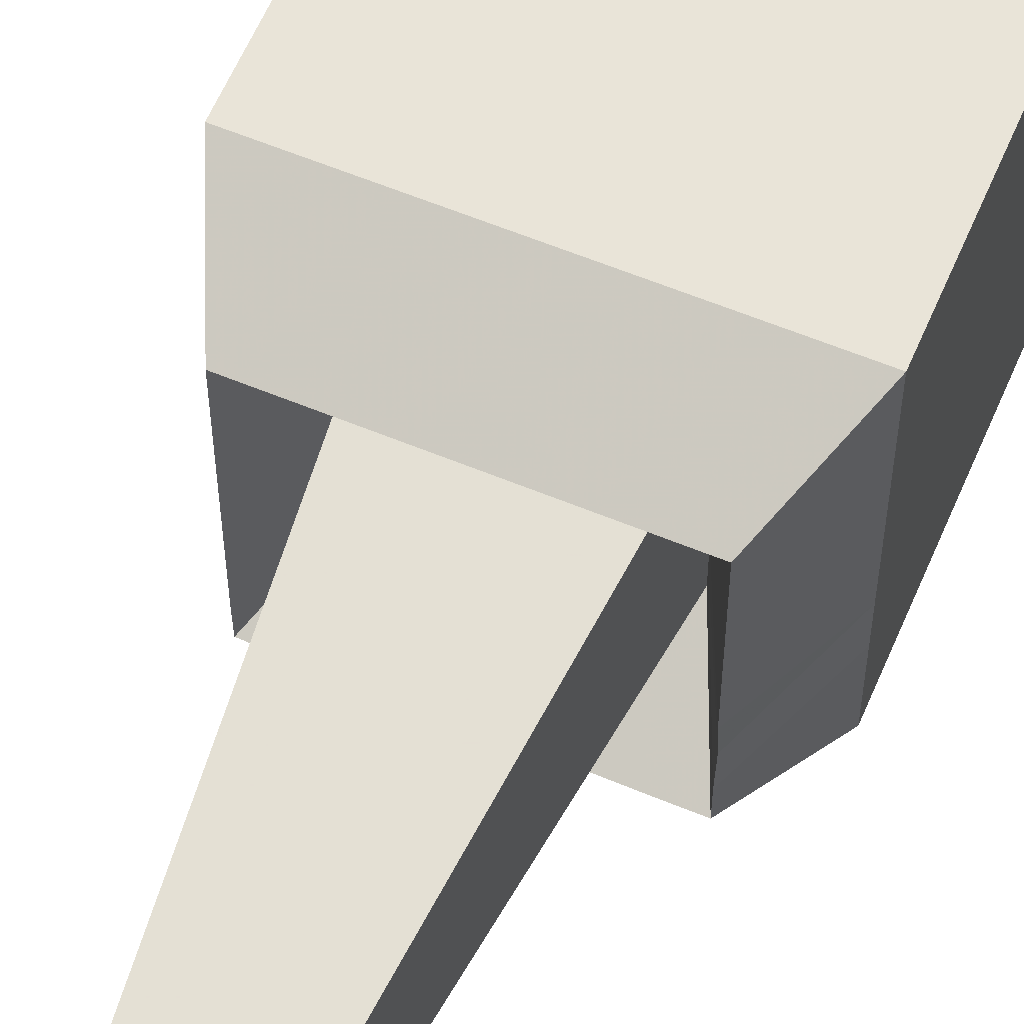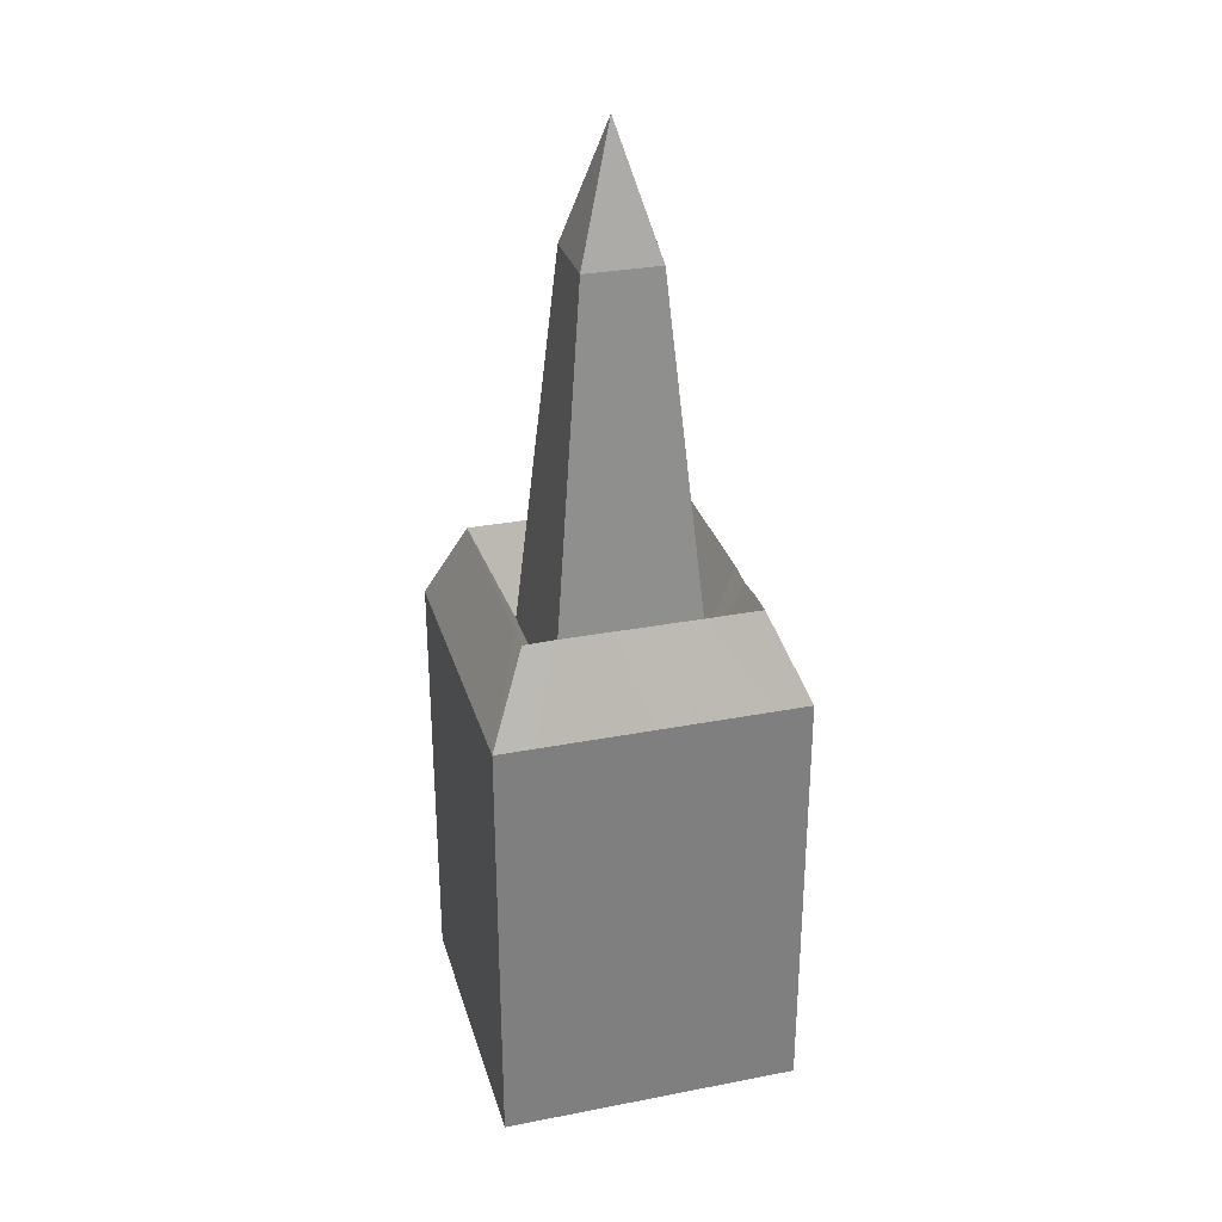
<metadata>
{"format":"obj","ext":"obj","renderer":"f3d","projection":"perspective","resolution":1024,"background":"white","views":[{"elev":60.2,"azim":-157.0,"up":"+Z"},{"elev":30.4,"azim":164.4,"up":"+Y"}]}
</metadata>
<code>
v 0 4.45 -0
v -0.25 3.626 -0.25
v -0.25 3.626 -0.1875
v -0.25 3.626 -0.125
v -0.25 3.626 -0.0625
v -0.25 3.626 -0
v -0.25 3.626 0.0625
v -0.25 3.626 0.125
v -0.25 3.626 0.1875
v -0.25 3.626 0.25
v -0.1875 3.626 0.25
v -0.125 3.626 0.25
v -0.0625 3.626 0.25
v 1e-08 3.626 0.25
v 0.0625 3.626 0.25
v 0.125 3.626 0.25
v 0.1875 3.626 0.25
v 0.25 3.626 0.25
v 0.25 3.626 0.1875
v 0.25 3.626 0.125
v 0.25 3.626 0.0625
v 0.25 3.626 -1e-08
v 0.25 3.626 -0.0625
v 0.25 3.626 -0.125
v 0.25 3.626 -0.1875
v 0.25 3.626 -0.25
v 0.1875 3.626 -0.25
v 0.125 3.626 -0.25
v 0.0625 3.626 -0.25
v -1e-08 3.626 -0.25
v -0.0625 3.626 -0.25
v -0.125 3.626 -0.25
v -0.1875 3.626 -0.25
v -0.5 1.003 -0.5
v -0.5 1.003 -0.375
v -0.5 1.003 -0.25
v -0.5 1.003 -0.125
v -0.5 1.003 -0
v -0.5 1.003 0.125
v -0.5 1.003 0.25
v -0.5 1.003 0.375
v -0.5 1.003 0.5
v -0.375 1.003 0.5
v -0.25 1.003 0.5
v -0.125 1.003 0.5
v 3e-08 1.003 0.5
v 0.125 1.003 0.5
v 0.25 1.003 0.5
v 0.375 1.003 0.5
v 0.5 1.003 0.5
v 0.5 1.003 0.375
v 0.5 1.003 0.25
v 0.5 1.003 0.125
v 0.5 1.003 -3e-08
v 0.5 1.003 -0.125
v 0.5 1.003 -0.25
v 0.5 1.003 -0.375
v 0.5 1.003 -0.5
v 0.375 1.003 -0.5
v 0.25 1.003 -0.5
v 0.125 1.003 -0.5
v -3e-08 1.003 -0.5
v -0.125 1.003 -0.5
v -0.25 1.003 -0.5
v -0.375 1.003 -0.5
v -0.75 1.573 -0.75
v -0.75 1.573 -0.5625
v -0.75 1.555 -0.375
v -0.75 1.573 -0.1875
v -0.75 1.573 -0
v -0.75 1.573 0.1875
v -0.75 1.573 0.375
v -0.75 1.573 0.5625
v -0.75 1.573 0.75
v -0.5625 1.573 0.75
v -0.375 1.573 0.75
v -0.1875 1.573 0.75
v 4e-08 1.573 0.75
v 0.1875 1.573 0.75
v 0.375 1.573 0.75
v 0.5625 1.573 0.75
v 0.75 1.573 0.75
v 0.75 1.573 0.5625
v 0.75 1.573 0.375
v 0.75 1.573 0.1875
v 0.75 1.573 -4e-08
v 0.75 1.573 -0.1875
v 0.75 1.573 -0.375
v 0.75 1.573 -0.5625
v 0.75 1.569 -0.75
v 0.5625 1.573 -0.75
v 0.375 1.573 -0.75
v 0.1875 1.573 -0.75
v -4e-08 1.571 -0.75
v -0.1875 1.573 -0.75
v -0.375 1.571 -0.75
v -0.5625 1.573 -0.75
v -1 1.003 -1
v -1 1.003 -0.75
v -1 1.003 -0.5
v -1 1.003 -0.25
v -1 1.003 -0
v -1 1.003 0.25
v -1 1.003 0.5
v -1 1.003 0.75
v -1 1.003 1
v -0.75 1.003 1
v -0.5 1.003 1
v -0.25 1.003 1
v 6e-08 1.003 1
v 0.25 1.003 1
v 0.5 1.003 1
v 0.75 1.003 1
v 1 1.003 1
v 1 1.003 0.75
v 1 1.003 0.5
v 1 1.003 0.25
v 1 1.003 -6e-08
v 1 1.003 -0.25
v 1 1.003 -0.5
v 1 1.003 -0.75
v 1 1.003 -1
v 0.75 1.003 -1
v 0.5 1.003 -1
v 0.25 1.003 -1
v -6e-08 1.003 -1
v -0.25 1.003 -1
v -0.5 1.003 -1
v -0.75 1.003 -1
v -1 0.7529 -1
v -1 0.7529 -0.75
v -1 0.7529 -0.5
v -1 0.7529 -0.25
v -1 0.7529 -0
v -1 0.7529 0.25
v -1 0.7529 0.5
v -1 0.7529 0.75
v -1 0.7529 1
v -0.75 0.7529 1
v -0.5 0.7529 1
v -0.25 0.7529 1
v 6e-08 0.7529 1
v 0.25 0.7529 1
v 0.5 0.7529 1
v 0.75 0.7529 1
v 1 0.7529 1
v 1 0.7529 0.75
v 1 0.7529 0.5
v 1 0.7529 0.25
v 1 0.7529 -6e-08
v 1 0.7529 -0.25
v 1 0.7529 -0.5
v 1 0.7529 -0.75
v 1 0.7529 -1
v 0.75 0.7529 -1
v 0.5 0.7529 -1
v 0.25 0.7529 -1
v -6e-08 0.7529 -1
v -0.25 0.7529 -1
v -0.5 0.7529 -1
v -0.75 0.7529 -1
v -1 0.5029 -1
v -1 0.5029 -0.75
v -1 0.5029 -0.5
v -1 0.5029 -0.25
v -1 0.5029 -0
v -1 0.5029 0.25
v -1 0.5029 0.5
v -1 0.5029 0.75
v -1 0.5029 1
v -0.75 0.5029 1
v -0.5 0.5029 1
v -0.25 0.5029 1
v 6e-08 0.5029 1
v 0.25 0.5029 1
v 0.5 0.5029 1
v 0.75 0.5029 1
v 1 0.5029 1
v 1 0.5029 0.75
v 1 0.5029 0.5
v 1 0.5029 0.25
v 1 0.5029 -6e-08
v 1 0.5029 -0.25
v 1 0.5029 -0.5
v 1 0.5029 -0.75
v 1 0.5029 -1
v 0.75 0.5029 -1
v 0.5 0.5029 -1
v 0.25 0.5029 -1
v -6e-08 0.5029 -1
v -0.25 0.5029 -1
v -0.5 0.5029 -1
v -0.75 0.5029 -1
v -1 -0.6517 -1
v -1 -0.6517 -0.75
v -1 -0.6517 -0.5
v -1 -0.6517 -0.25
v -1 -0.6517 -0
v -1 -0.6517 0.25
v -1 -0.6517 0.5
v -1 -0.6517 0.75
v -1 -0.6517 1
v -0.75 -0.6517 1
v -0.5 -0.6517 1
v -0.25 -0.6517 1
v 6e-08 -0.6517 1
v 0.25 -0.6517 1
v 0.5 -0.6517 1
v 0.75 -0.6517 1
v 1 -0.6517 1
v 1 -0.6517 0.75
v 1 -0.6517 0.5
v 1 -0.6517 0.25
v 1 -0.6517 -6e-08
v 1 -0.6517 -0.25
v 1 -0.6517 -0.5
v 1 -0.6517 -0.75
v 1 -0.6517 -1
v 0.75 -0.6517 -1
v 0.5 -0.6517 -1
v 0.25 -0.6517 -1
v -6e-08 -0.6517 -1
v -0.25 -0.6517 -1
v -0.5 -0.6517 -1
v -0.75 -0.6517 -1
v -1 -0.7908 -1
v -1 -0.7908 -0.75
v -1 -0.7908 -0.5
v -1 -0.7908 -0.25
v -1 -0.7908 -0
v -1 -0.7908 0.25
v -1 -0.7908 0.5
v -1 -0.7908 0.75
v -1 -0.7908 1
v -0.75 -0.7908 1
v -0.5 -0.7908 1
v -0.25 -0.7908 1
v 6e-08 -0.7908 1
v 0.25 -0.7908 1
v 0.5 -0.7908 1
v 0.75 -0.7908 1
v 1 -0.7908 1
v 1 -0.7908 0.75
v 1 -0.7908 0.5
v 1 -0.7908 0.25
v 1 -0.7908 -6e-08
v 1 -0.7908 -0.25
v 1 -0.7908 -0.5
v 1 -0.7908 -0.75
v 1 -0.7908 -1
v 0.75 -0.7908 -1
v 0.5 -0.7908 -1
v 0.25 -0.7908 -1
v -6e-08 -0.7908 -1
v -0.25 -0.7908 -1
v -0.5 -0.7908 -1
v -0.75 -0.7908 -1
v -1 -0.9161 -1
v -1 -0.9161 -0.75
v -1 -0.9161 -0.5
v -1 -0.9161 -0.25
v -1 -0.9161 -0
v -1 -0.9161 0.25
v -1 -0.9161 0.5
v -1 -0.9161 0.75
v -1 -0.9161 1
v -0.75 -0.9161 1
v -0.5 -0.9161 1
v -0.25 -0.9161 1
v 6e-08 -0.9161 1
v 0.25 -0.9161 1
v 0.5 -0.9161 1
v 0.75 -0.9161 1
v 1 -0.9161 1
v 1 -0.9161 0.75
v 1 -0.9161 0.5
v 1 -0.9161 0.25
v 1 -0.9161 -6e-08
v 1 -0.9161 -0.25
v 1 -0.9161 -0.5
v 1 -0.9161 -0.75
v 1 -0.9161 -1
v 0.75 -0.9161 -1
v 0.5 -0.9161 -1
v 0.25 -0.9161 -1
v -6e-08 -0.9161 -1
v -0.25 -0.9161 -1
v -0.5 -0.9161 -1
v -0.75 -0.9161 -1
v -1 -0.9928 -1
v -1 -0.9928 -0.75
v -1 -0.9928 -0.5
v -1 -0.9928 -0.25
v -1 -0.9928 -0
v -1 -0.9928 0.25
v -1 -0.9928 0.5
v -1 -0.9928 0.75
v -1 -0.9928 1
v -0.75 -0.9928 1
v -0.5 -0.9928 1
v -0.25 -0.9928 1
v 6e-08 -0.9928 1
v 0.25 -0.9928 1
v 0.5 -0.9928 1
v 0.75 -0.9928 1
v 1 -0.9928 1
v 1 -0.9928 0.75
v 1 -0.9928 0.5
v 1 -0.9928 0.25
v 1 -0.9928 -6e-08
v 1 -0.9928 -0.25
v 1 -0.9928 -0.5
v 1 -0.9928 -0.75
v 1 -0.9928 -1
v 0.75 -0.9928 -1
v 0.5 -0.9928 -1
v 0.25 -0.9928 -1
v -6e-08 -0.9928 -1
v -0.25 -0.9928 -1
v -0.5 -0.9928 -1
v -0.75 -0.9928 -1
v -1 -1.679 -1
v -1 -1.679 -0.75
v -1 -1.679 -0.5
v -1 -1.679 -0.25
v -1 -1.679 -0
v -1 -1.679 0.25
v -1 -1.679 0.5
v -1 -1.679 0.75
v -1 -1.679 1
v -0.75 -1.679 1
v -0.5 -1.679 1
v -0.25 -1.679 1
v 6e-08 -1.679 1
v 0.25 -1.679 1
v 0.5 -1.679 1
v 0.75 -1.679 1
v 1 -1.679 1
v 1 -1.679 0.75
v 1 -1.679 0.5
v 1 -1.679 0.25
v 1 -1.679 -6e-08
v 1 -1.679 -0.25
v 1 -1.679 -0.5
v 1 -1.679 -0.75
v 1 -1.679 -1
v 0.75 -1.679 -1
v 0.5 -1.679 -1
v 0.25 -1.679 -1
v -6e-08 -1.679 -1
v -0.25 -1.679 -1
v -0.5 -1.679 -1
v -0.75 -1.679 -1
v -1 -1.929 -1
v -1 -1.929 -0.75
v -1 -1.929 -0.5
v -1 -1.929 -0.25
v -1 -1.929 -0
v -1 -1.929 0.25
v -1 -1.929 0.5
v -1 -1.929 0.75
v -1 -1.929 1
v -0.75 -1.929 1
v -0.5 -1.929 1
v -0.25 -1.929 1
v 6e-08 -1.929 1
v 0.25 -1.929 1
v 0.5 -1.929 1
v 0.75 -1.929 1
v 1 -1.929 1
v 1 -1.929 0.75
v 1 -1.929 0.5
v 1 -1.929 0.25
v 1 -1.929 -6e-08
v 1 -1.929 -0.25
v 1 -1.929 -0.5
v 1 -1.929 -0.75
v 1 -1.929 -1
v 0.75 -1.929 -1
v 0.5 -1.929 -1
v 0.25 -1.929 -1
v -6e-08 -1.929 -1
v -0.25 -1.929 -1
v -0.5 -1.929 -1
v -0.75 -1.929 -1
v -0.75 -1.929 -0.75
v -0.75 -1.929 -0.5625
v -0.75 -1.929 -0.375
v -0.75 -1.929 -0.1875
v -0.75 -1.929 -0
v -0.75 -1.929 0.1875
v -0.75 -1.929 0.375
v -0.75 -1.929 0.5625
v -0.75 -1.929 0.75
v -0.5625 -1.929 0.75
v -0.375 -1.929 0.75
v -0.1875 -1.929 0.75
v 4e-08 -1.929 0.75
v 0.1875 -1.929 0.75
v 0.375 -1.929 0.75
v 0.5625 -1.929 0.75
v 0.75 -1.929 0.75
v 0.75 -1.929 0.5625
v 0.75 -1.929 0.375
v 0.75 -1.929 0.1875
v 0.75 -1.929 -4e-08
v 0.75 -1.929 -0.1875
v 0.75 -1.929 -0.375
v 0.75 -1.929 -0.5625
v 0.75 -1.929 -0.75
v 0.5625 -1.929 -0.75
v 0.375 -1.929 -0.75
v 0.1875 -1.929 -0.75
v -4e-08 -1.929 -0.75
v -0.1875 -1.929 -0.75
v -0.375 -1.929 -0.75
v -0.5625 -1.929 -0.75
v -0.5 -1.929 -0.5
v -0.5 -1.929 -0.375
v -0.5 -1.929 -0.25
v -0.5 -1.929 -0.125
v -0.5 -1.929 -0
v -0.5 -1.929 0.125
v -0.5 -1.929 0.25
v -0.5 -1.929 0.375
v -0.5 -1.929 0.5
v -0.375 -1.929 0.5
v -0.25 -1.929 0.5
v -0.125 -1.929 0.5
v 3e-08 -1.929 0.5
v 0.125 -1.929 0.5
v 0.25 -1.929 0.5
v 0.375 -1.929 0.5
v 0.5 -1.929 0.5
v 0.5 -1.929 0.375
v 0.5 -1.929 0.25
v 0.5 -1.929 0.125
v 0.5 -1.929 -3e-08
v 0.5 -1.929 -0.125
v 0.5 -1.929 -0.25
v 0.5 -1.929 -0.375
v 0.5 -1.929 -0.5
v 0.375 -1.929 -0.5
v 0.25 -1.929 -0.5
v 0.125 -1.929 -0.5
v -3e-08 -1.929 -0.5
v -0.125 -1.929 -0.5
v -0.25 -1.929 -0.5
v -0.375 -1.929 -0.5
v -0.25 0.6936 -0.25
v -0.25 0.6936 -0.1875
v -0.25 0.6936 -0.125
v -0.25 0.6936 -0.0625
v -0.25 0.6936 -0
v -0.25 0.6936 0.0625
v -0.25 0.6936 0.125
v -0.25 0.6936 0.1875
v -0.25 0.6936 0.25
v -0.1875 0.6936 0.25
v -0.125 0.6936 0.25
v -0.0625 0.6936 0.25
v 1e-08 0.6936 0.25
v 0.0625 0.6936 0.25
v 0.125 0.6936 0.25
v 0.1875 0.6936 0.25
v 0.25 0.6936 0.25
v 0.25 0.6936 0.1875
v 0.25 0.6936 0.125
v 0.25 0.6936 0.0625
v 0.25 0.6936 -1e-08
v 0.25 0.6936 -0.0625
v 0.25 0.6936 -0.125
v 0.25 0.6936 -0.1875
v 0.25 0.6936 -0.25
v 0.1875 0.6936 -0.25
v 0.125 0.6936 -0.25
v 0.0625 0.6936 -0.25
v -1e-08 0.6936 -0.25
v -0.0625 0.6936 -0.25
v -0.125 0.6936 -0.25
v -0.1875 0.6936 -0.25
v 0 0.6936 -0
g Group2279
f 1 2 3
f 1 3 4
f 1 4 5
f 1 5 6
f 1 6 7
f 1 7 8
f 1 8 9
f 1 9 10
f 1 10 11
f 1 11 12
f 1 12 13
f 1 13 14
f 1 14 15
f 1 15 16
f 1 16 17
f 1 17 18
f 1 18 19
f 1 19 20
f 1 20 21
f 1 21 22
f 1 22 23
f 1 23 24
f 1 24 25
f 1 25 26
f 1 26 27
f 1 27 28
f 1 28 29
f 1 29 30
f 1 30 31
f 1 31 32
f 1 32 33
f 1 33 2
f 2 34 35 3
f 3 35 36 4
f 4 36 37 5
f 5 37 38 6
f 6 38 39 7
f 7 39 40 8
f 8 40 41 9
f 9 41 42 10
f 10 42 43 11
f 11 43 44 12
f 12 44 45 13
f 13 45 46 14
f 14 46 47 15
f 15 47 48 16
f 16 48 49 17
f 17 49 50 18
f 18 50 51 19
f 19 51 52 20
f 20 52 53 21
f 21 53 54 22
f 22 54 55 23
f 23 55 56 24
f 24 56 57 25
f 25 57 58 26
f 26 58 59 27
f 27 59 60 28
f 28 60 61 29
f 29 61 62 30
f 30 62 63 31
f 31 63 64 32
f 32 64 65 33
f 33 65 34 2
f 34 66 67 35
f 35 67 68 36
f 36 68 69 37
f 37 69 70 38
f 38 70 71 39
f 39 71 72 40
f 40 72 73 41
f 41 73 74 42
f 42 74 75 43
f 43 75 76 44
f 44 76 77 45
f 45 77 78 46
f 46 78 79 47
f 47 79 80 48
f 48 80 81 49
f 49 81 82 50
f 50 82 83 51
f 51 83 84 52
f 52 84 85 53
f 53 85 86 54
f 54 86 87 55
f 55 87 88 56
f 56 88 89 57
f 57 89 90 58
f 58 90 91 59
f 59 91 92 60
f 60 92 93 61
f 61 93 94 62
f 62 94 95 63
f 63 95 96 64
f 64 96 97 65
f 65 97 66 34
f 66 98 99 67
f 67 99 100 68
f 68 100 101 69
f 69 101 102 70
f 70 102 103 71
f 71 103 104 72
f 72 104 105 73
f 73 105 106 74
f 74 106 107 75
f 75 107 108 76
f 76 108 109 77
f 77 109 110 78
f 78 110 111 79
f 79 111 112 80
f 80 112 113 81
f 81 113 114 82
f 82 114 115 83
f 83 115 116 84
f 84 116 117 85
f 85 117 118 86
f 86 118 119 87
f 87 119 120 88
f 88 120 121 89
f 89 121 122 90
f 90 122 123 91
f 91 123 124 92
f 92 124 125 93
f 93 125 126 94
f 94 126 127 95
f 95 127 128 96
f 96 128 129 97
f 97 129 98 66
f 98 130 131 99
f 99 131 132 100
f 100 132 133 101
f 101 133 134 102
f 102 134 135 103
f 103 135 136 104
f 104 136 137 105
f 105 137 138 106
f 106 138 139 107
f 107 139 140 108
f 108 140 141 109
f 109 141 142 110
f 110 142 143 111
f 111 143 144 112
f 112 144 145 113
f 113 145 146 114
f 114 146 147 115
f 115 147 148 116
f 116 148 149 117
f 117 149 150 118
f 118 150 151 119
f 119 151 152 120
f 120 152 153 121
f 121 153 154 122
f 122 154 155 123
f 123 155 156 124
f 124 156 157 125
f 125 157 158 126
f 126 158 159 127
f 127 159 160 128
f 128 160 161 129
f 129 161 130 98
f 130 162 163 131
f 131 163 164 132
f 132 164 165 133
f 133 165 166 134
f 134 166 167 135
f 135 167 168 136
f 136 168 169 137
f 137 169 170 138
f 138 170 171 139
f 139 171 172 140
f 140 172 173 141
f 141 173 174 142
f 142 174 175 143
f 143 175 176 144
f 144 176 177 145
f 145 177 178 146
f 146 178 179 147
f 147 179 180 148
f 148 180 181 149
f 149 181 182 150
f 150 182 183 151
f 151 183 184 152
f 152 184 185 153
f 153 185 186 154
f 154 186 187 155
f 155 187 188 156
f 156 188 189 157
f 157 189 190 158
f 158 190 191 159
f 159 191 192 160
f 160 192 193 161
f 161 193 162 130
f 162 194 195 163
f 163 195 196 164
f 164 196 197 165
f 165 197 198 166
f 166 198 199 167
f 167 199 200 168
f 168 200 201 169
f 169 201 202 170
f 170 202 203 171
f 171 203 204 172
f 172 204 205 173
f 173 205 206 174
f 174 206 207 175
f 175 207 208 176
f 176 208 209 177
f 177 209 210 178
f 178 210 211 179
f 179 211 212 180
f 180 212 213 181
f 181 213 214 182
f 182 214 215 183
f 183 215 216 184
f 184 216 217 185
f 185 217 218 186
f 186 218 219 187
f 187 219 220 188
f 188 220 221 189
f 189 221 222 190
f 190 222 223 191
f 191 223 224 192
f 192 224 225 193
f 193 225 194 162
f 194 226 227 195
f 195 227 228 196
f 196 228 229 197
f 197 229 230 198
f 198 230 231 199
f 199 231 232 200
f 200 232 233 201
f 201 233 234 202
f 202 234 235 203
f 203 235 236 204
f 204 236 237 205
f 205 237 238 206
f 206 238 239 207
f 207 239 240 208
f 208 240 241 209
f 209 241 242 210
f 210 242 243 211
f 211 243 244 212
f 212 244 245 213
f 213 245 246 214
f 214 246 247 215
f 215 247 248 216
f 216 248 249 217
f 217 249 250 218
f 218 250 251 219
f 219 251 252 220
f 220 252 253 221
f 221 253 254 222
f 222 254 255 223
f 223 255 256 224
f 224 256 257 225
f 225 257 226 194
f 226 258 259 227
f 227 259 260 228
f 228 260 261 229
f 229 261 262 230
f 230 262 263 231
f 231 263 264 232
f 232 264 265 233
f 233 265 266 234
f 234 266 267 235
f 235 267 268 236
f 236 268 269 237
f 237 269 270 238
f 238 270 271 239
f 239 271 272 240
f 240 272 273 241
f 241 273 274 242
f 242 274 275 243
f 243 275 276 244
f 244 276 277 245
f 245 277 278 246
f 246 278 279 247
f 247 279 280 248
f 248 280 281 249
f 249 281 282 250
f 250 282 283 251
f 251 283 284 252
f 252 284 285 253
f 253 285 286 254
f 254 286 287 255
f 255 287 288 256
f 256 288 289 257
f 257 289 258 226
f 258 290 291 259
f 259 291 292 260
f 260 292 293 261
f 261 293 294 262
f 262 294 295 263
f 263 295 296 264
f 264 296 297 265
f 265 297 298 266
f 266 298 299 267
f 267 299 300 268
f 268 300 301 269
f 269 301 302 270
f 270 302 303 271
f 271 303 304 272
f 272 304 305 273
f 273 305 306 274
f 274 306 307 275
f 275 307 308 276
f 276 308 309 277
f 277 309 310 278
f 278 310 311 279
f 279 311 312 280
f 280 312 313 281
f 281 313 314 282
f 282 314 315 283
f 283 315 316 284
f 284 316 317 285
f 285 317 318 286
f 286 318 319 287
f 287 319 320 288
f 288 320 321 289
f 289 321 290 258
f 290 322 323 291
f 291 323 324 292
f 292 324 325 293
f 293 325 326 294
f 294 326 327 295
f 295 327 328 296
f 296 328 329 297
f 297 329 330 298
f 298 330 331 299
f 299 331 332 300
f 300 332 333 301
f 301 333 334 302
f 302 334 335 303
f 303 335 336 304
f 304 336 337 305
f 305 337 338 306
f 306 338 339 307
f 307 339 340 308
f 308 340 341 309
f 309 341 342 310
f 310 342 343 311
f 311 343 344 312
f 312 344 345 313
f 313 345 346 314
f 314 346 347 315
f 315 347 348 316
f 316 348 349 317
f 317 349 350 318
f 318 350 351 319
f 319 351 352 320
f 320 352 353 321
f 321 353 322 290
f 322 354 355 323
f 323 355 356 324
f 324 356 357 325
f 325 357 358 326
f 326 358 359 327
f 327 359 360 328
f 328 360 361 329
f 329 361 362 330
f 330 362 363 331
f 331 363 364 332
f 332 364 365 333
f 333 365 366 334
f 334 366 367 335
f 335 367 368 336
f 336 368 369 337
f 337 369 370 338
f 338 370 371 339
f 339 371 372 340
f 340 372 373 341
f 341 373 374 342
f 342 374 375 343
f 343 375 376 344
f 344 376 377 345
f 345 377 378 346
f 346 378 379 347
f 347 379 380 348
f 348 380 381 349
f 349 381 382 350
f 350 382 383 351
f 351 383 384 352
f 352 384 385 353
f 353 385 354 322
f 354 386 387 355
f 355 387 388 356
f 356 388 389 357
f 357 389 390 358
f 358 390 391 359
f 359 391 392 360
f 360 392 393 361
f 361 393 394 362
f 362 394 395 363
f 363 395 396 364
f 364 396 397 365
f 365 397 398 366
f 366 398 399 367
f 367 399 400 368
f 368 400 401 369
f 369 401 402 370
f 370 402 403 371
f 371 403 404 372
f 372 404 405 373
f 373 405 406 374
f 374 406 407 375
f 375 407 408 376
f 376 408 409 377
f 377 409 410 378
f 378 410 411 379
f 379 411 412 380
f 380 412 413 381
f 381 413 414 382
f 382 414 415 383
f 383 415 416 384
f 384 416 417 385
f 385 417 386 354
f 386 418 419 387
f 387 419 420 388
f 388 420 421 389
f 389 421 422 390
f 390 422 423 391
f 391 423 424 392
f 392 424 425 393
f 393 425 426 394
f 394 426 427 395
f 395 427 428 396
f 396 428 429 397
f 397 429 430 398
f 398 430 431 399
f 399 431 432 400
f 400 432 433 401
f 401 433 434 402
f 402 434 435 403
f 403 435 436 404
f 404 436 437 405
f 405 437 438 406
f 406 438 439 407
f 407 439 440 408
f 408 440 441 409
f 409 441 442 410
f 410 442 443 411
f 411 443 444 412
f 412 444 445 413
f 413 445 446 414
f 414 446 447 415
f 415 447 448 416
f 416 448 449 417
f 417 449 418 386
f 418 450 451 419
f 419 451 452 420
f 420 452 453 421
f 421 453 454 422
f 422 454 455 423
f 423 455 456 424
f 424 456 457 425
f 425 457 458 426
f 426 458 459 427
f 427 459 460 428
f 428 460 461 429
f 429 461 462 430
f 430 462 463 431
f 431 463 464 432
f 432 464 465 433
f 433 465 466 434
f 434 466 467 435
f 435 467 468 436
f 436 468 469 437
f 437 469 470 438
f 438 470 471 439
f 439 471 472 440
f 440 472 473 441
f 441 473 474 442
f 442 474 475 443
f 443 475 476 444
f 444 476 477 445
f 445 477 478 446
f 446 478 479 447
f 447 479 480 448
f 448 480 481 449
f 449 481 450 418
f 450 482 451
f 451 482 452
f 452 482 453
f 453 482 454
f 454 482 455
f 455 482 456
f 456 482 457
f 457 482 458
f 458 482 459
f 459 482 460
f 460 482 461
f 461 482 462
f 462 482 463
f 463 482 464
f 464 482 465
f 465 482 466
f 466 482 467
f 467 482 468
f 468 482 469
f 469 482 470
f 470 482 471
f 471 482 472
f 472 482 473
f 473 482 474
f 474 482 475
f 475 482 476
f 476 482 477
f 477 482 478
f 478 482 479
f 479 482 480
f 480 482 481
f 481 482 450

</code>
